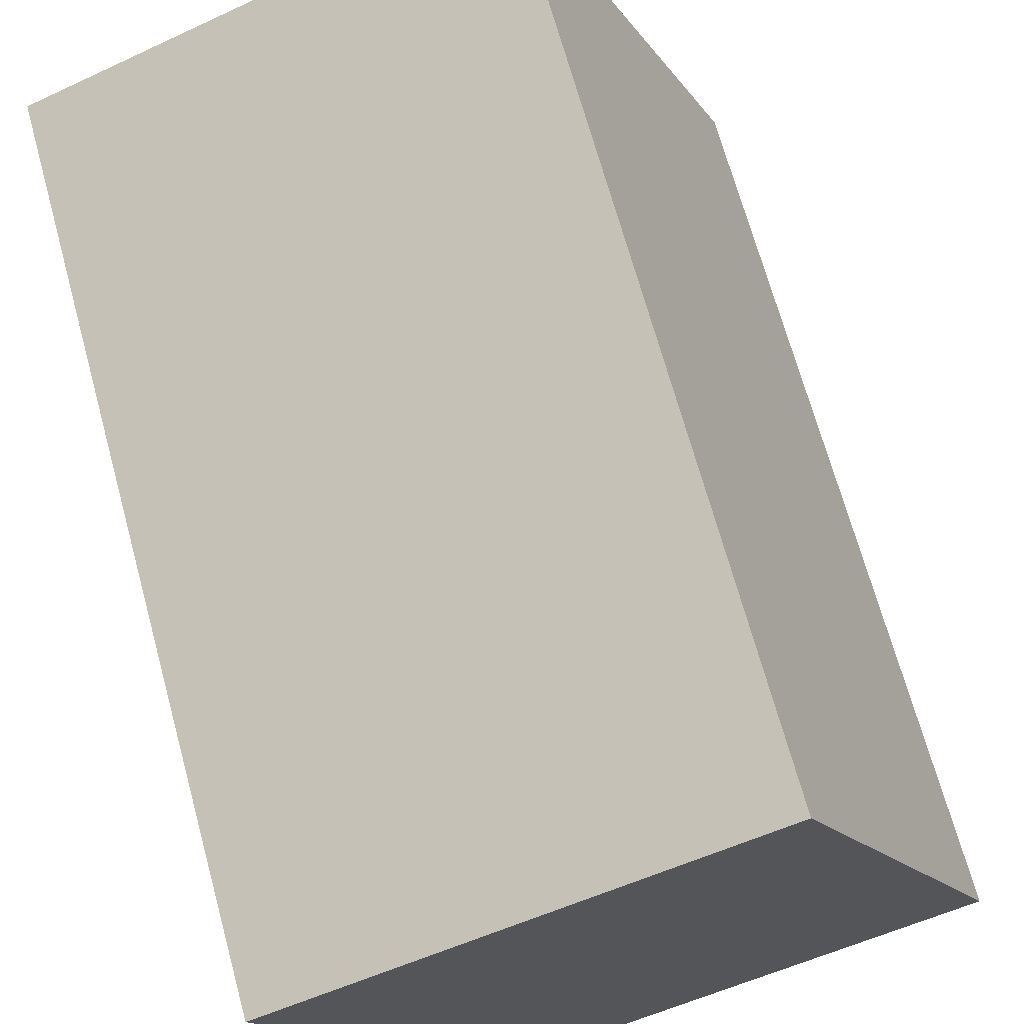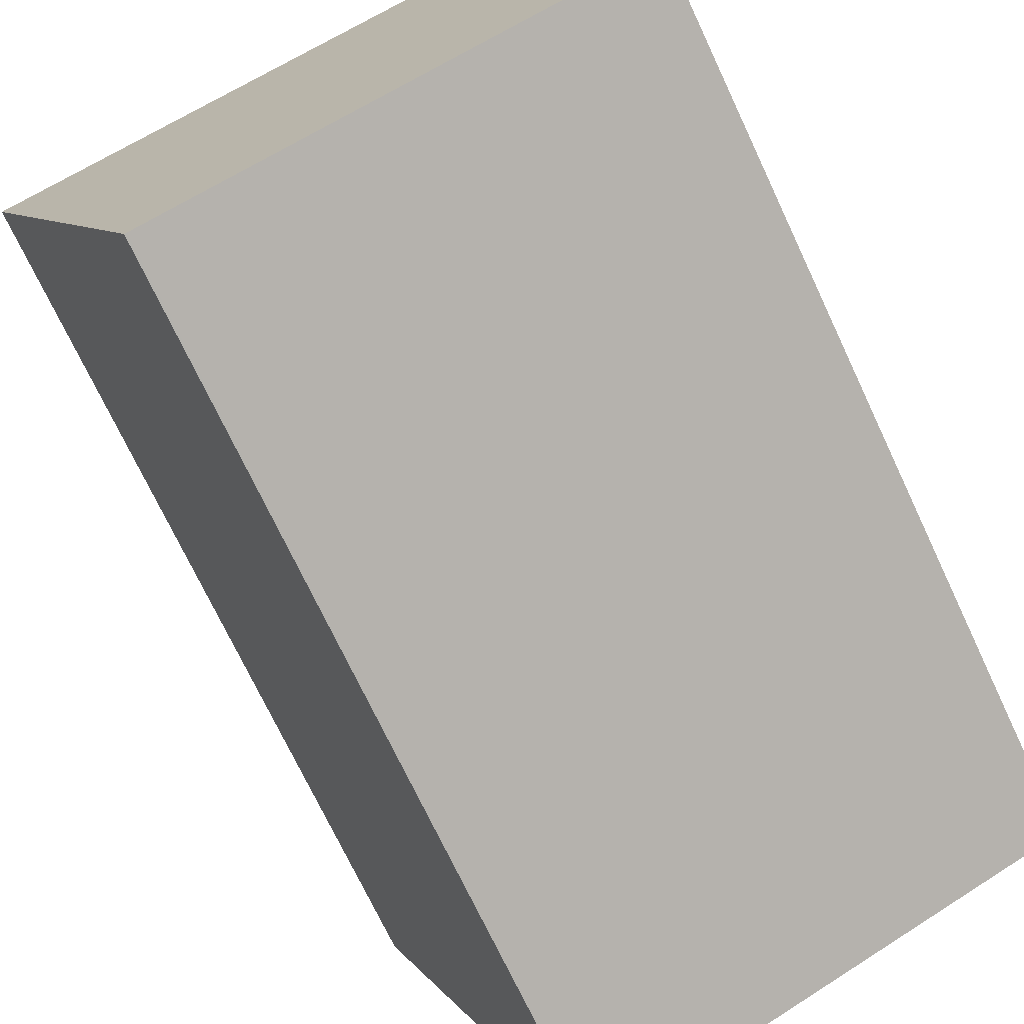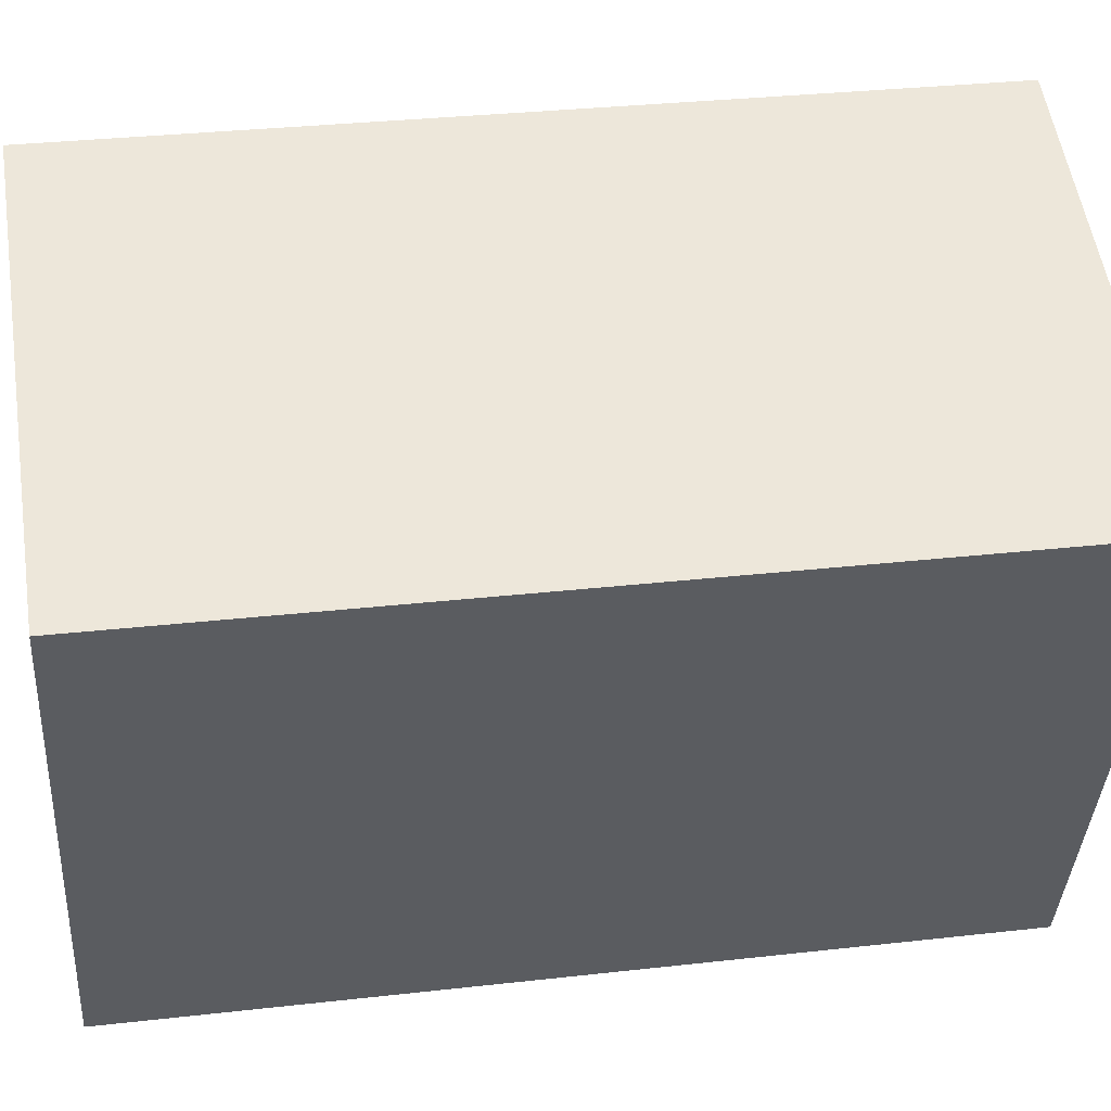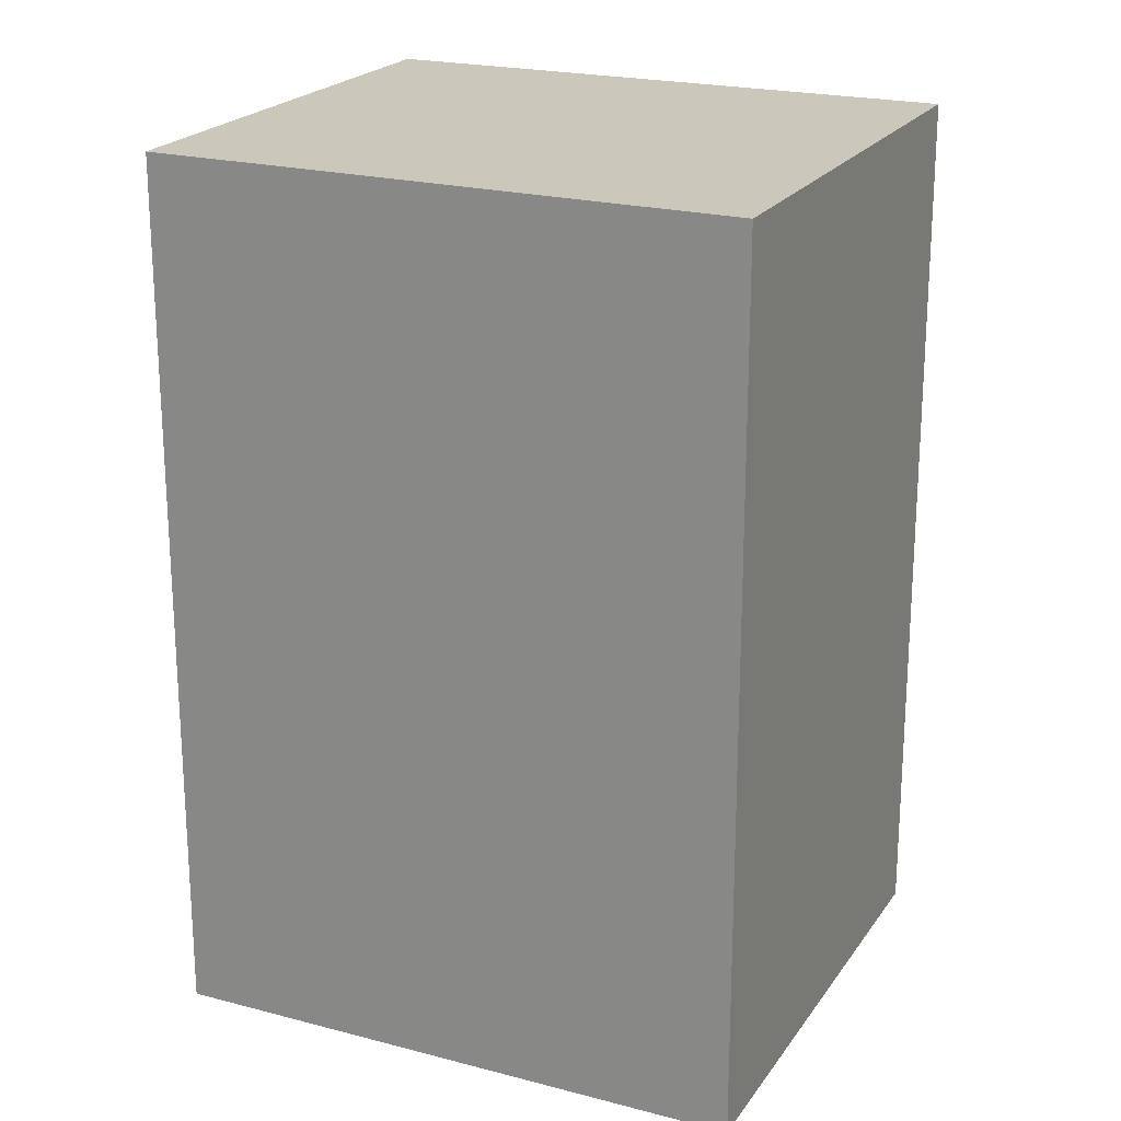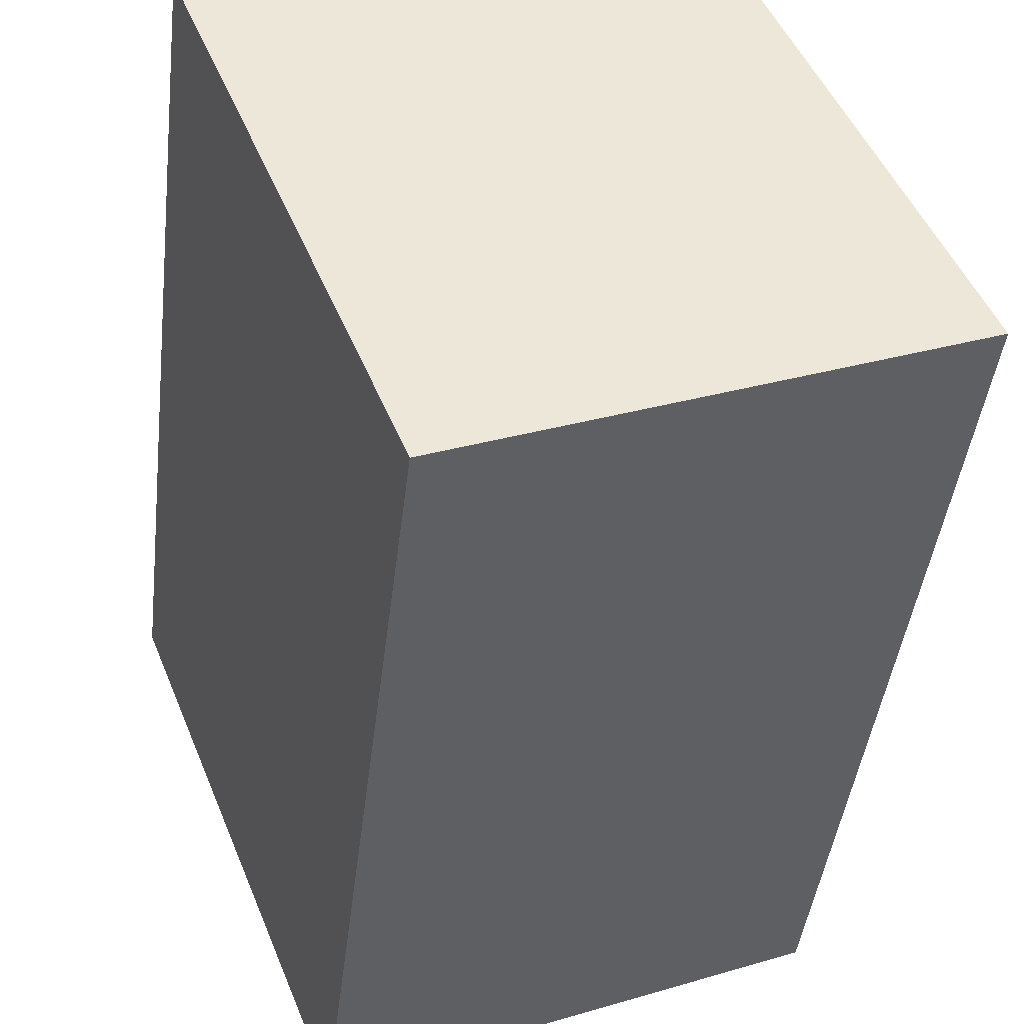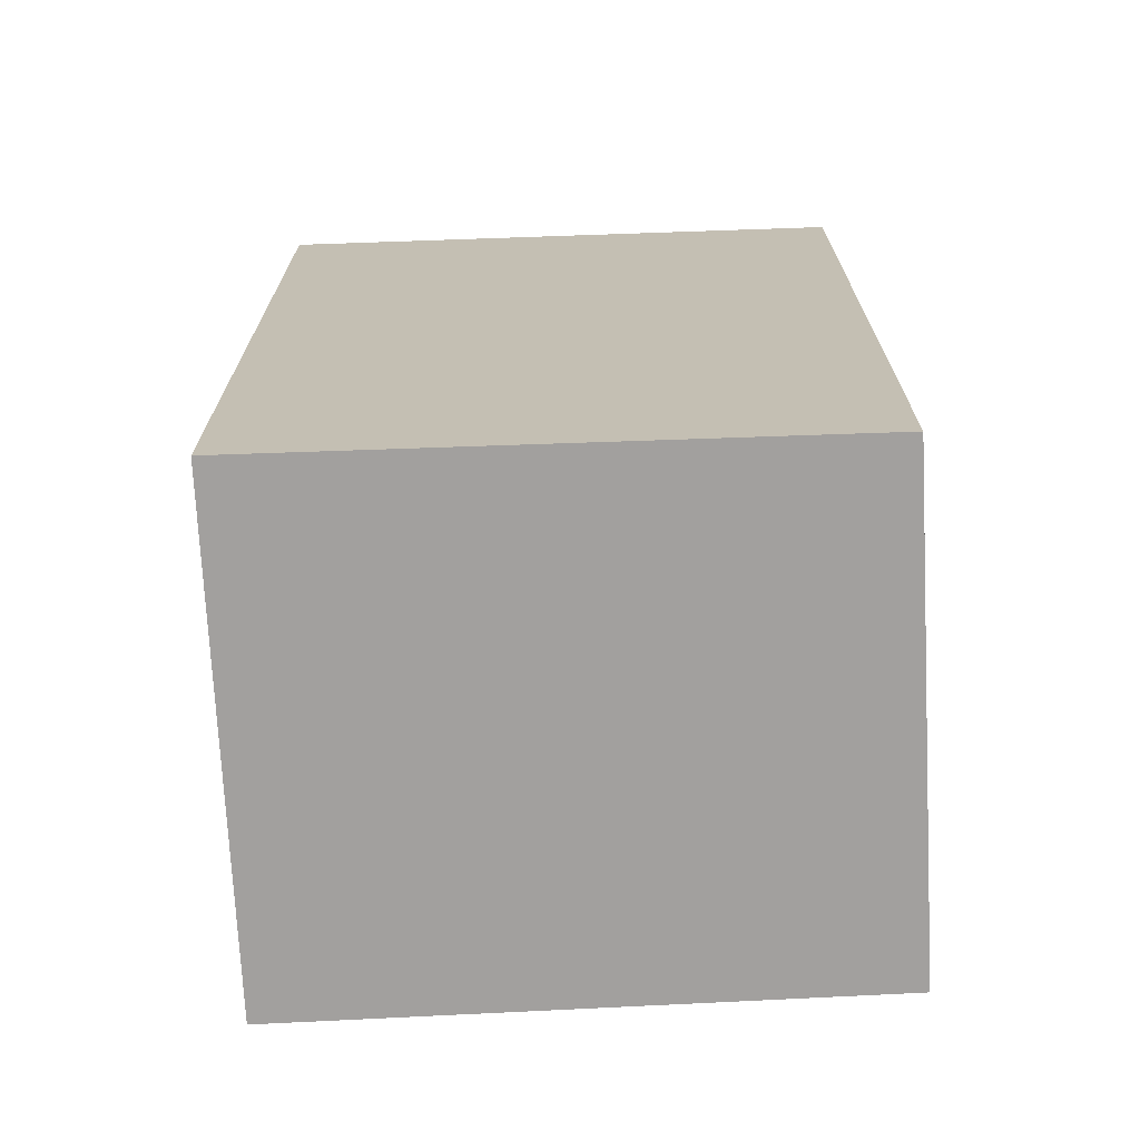
<metadata>
{"format":"obj","ext":"obj","renderer":"f3d","projection":"perspective","resolution":1024,"background":"white","views":[{"elev":68.9,"azim":164.7,"up":"+Z"},{"elev":-72.3,"azim":-154.8,"up":"+Z"},{"elev":31.2,"azim":80.8,"up":"+Z"},{"elev":21.6,"azim":136.9,"up":"+Y"},{"elev":-42.9,"azim":173.3,"up":"+Z"},{"elev":-71.9,"azim":-65.2,"up":"+Y"}]}
</metadata>
<code>
v  10.36 19.4 -4.178
v  11.61 19.4 -1.206
v  10.42 19.4 -4.2
v  0 19.4 1.188e-15
v  12.08 19.4 -0.045
v  12.69 19.4 1.483
v  13.25 19.4 2.893
v  15.23 19.4 7.848
v  5.017 19.4 11.92
v  0.261 19.4 0.62
v  10.42 2.572e-16 -4.2
v  0 0 0
v  10.36 2.558e-16 -4.178
v  5.017 -7.297e-16 11.92
v  0.261 -3.796e-17 0.62
v  15.23 -4.806e-16 7.848
v  12.69 -9.081e-17 1.483
v  13.25 -1.771e-16 2.893
v  12.08 2.755e-18 -0.045
v  11.61 7.385e-17 -1.206
g defaultobject
f 1 2 3
f 2 1 4
f 2 4 5
f 5 4 6
f 6 4 7
f 7 4 8
f 8 4 9
f 9 4 10
f 11 1 3
f 1 11 4
f 4 11 12
f 12 11 13
f 12 10 4
f 10 12 9
f 9 12 14
f 14 12 15
f 14 8 9
f 8 14 16
f 16 7 8
f 7 16 6
f 6 16 5
f 5 16 2
f 2 16 3
f 3 16 11
f 11 16 17
f 17 16 18
f 11 17 19
f 11 19 20
f 15 16 14
f 16 15 18
f 18 15 12
f 18 12 13
f 18 13 17
f 17 13 19
f 19 13 20
f 20 13 11

</code>
